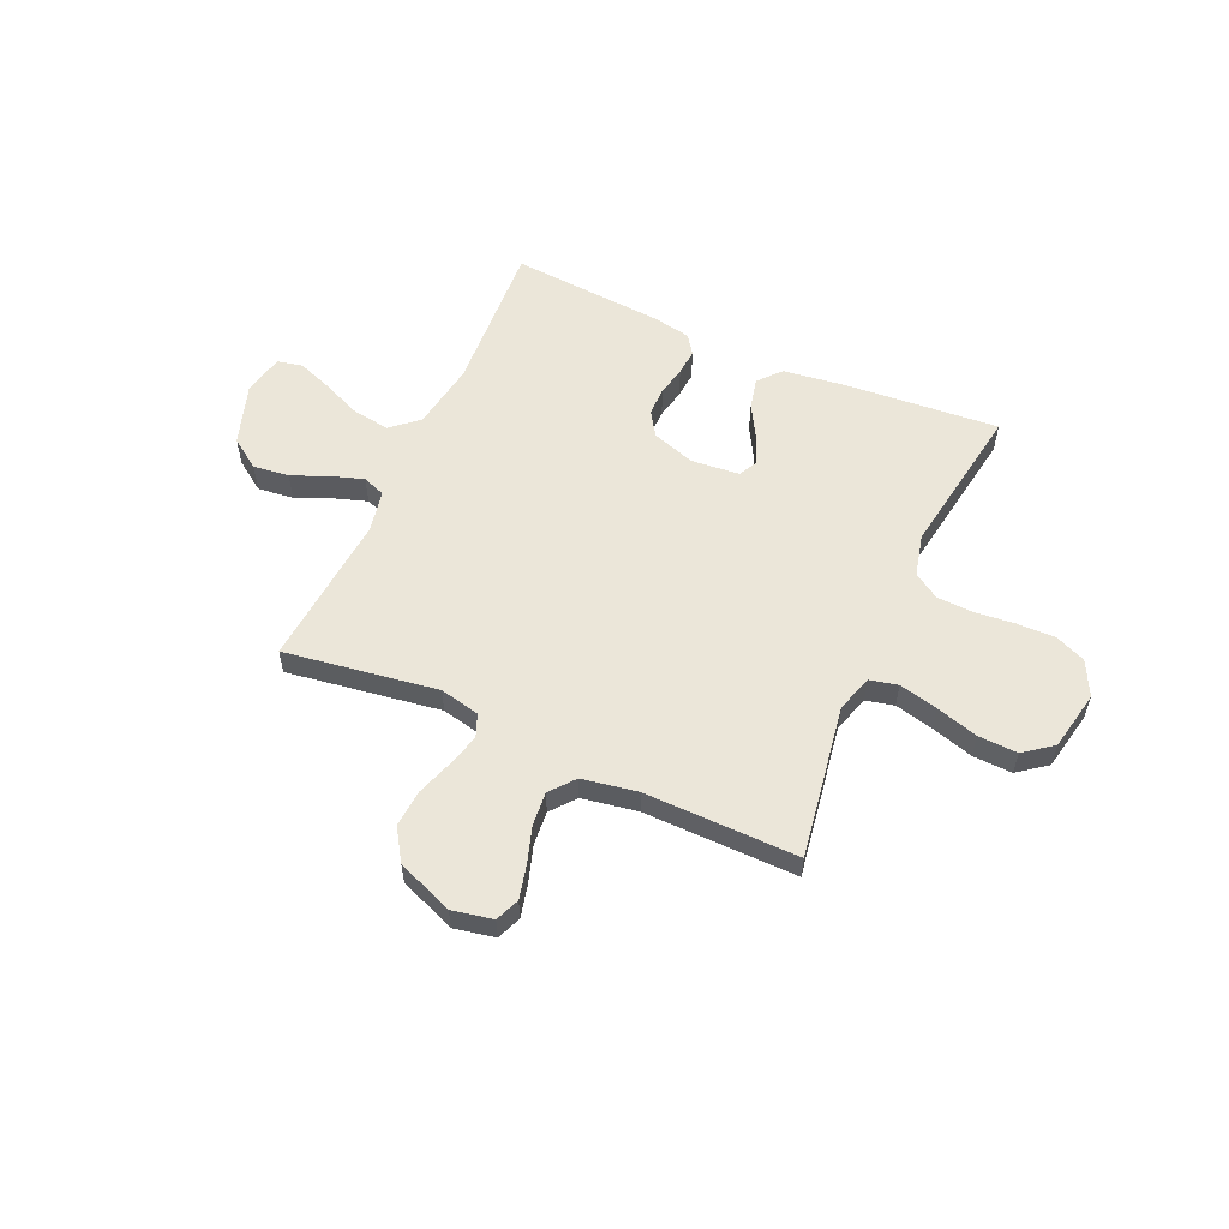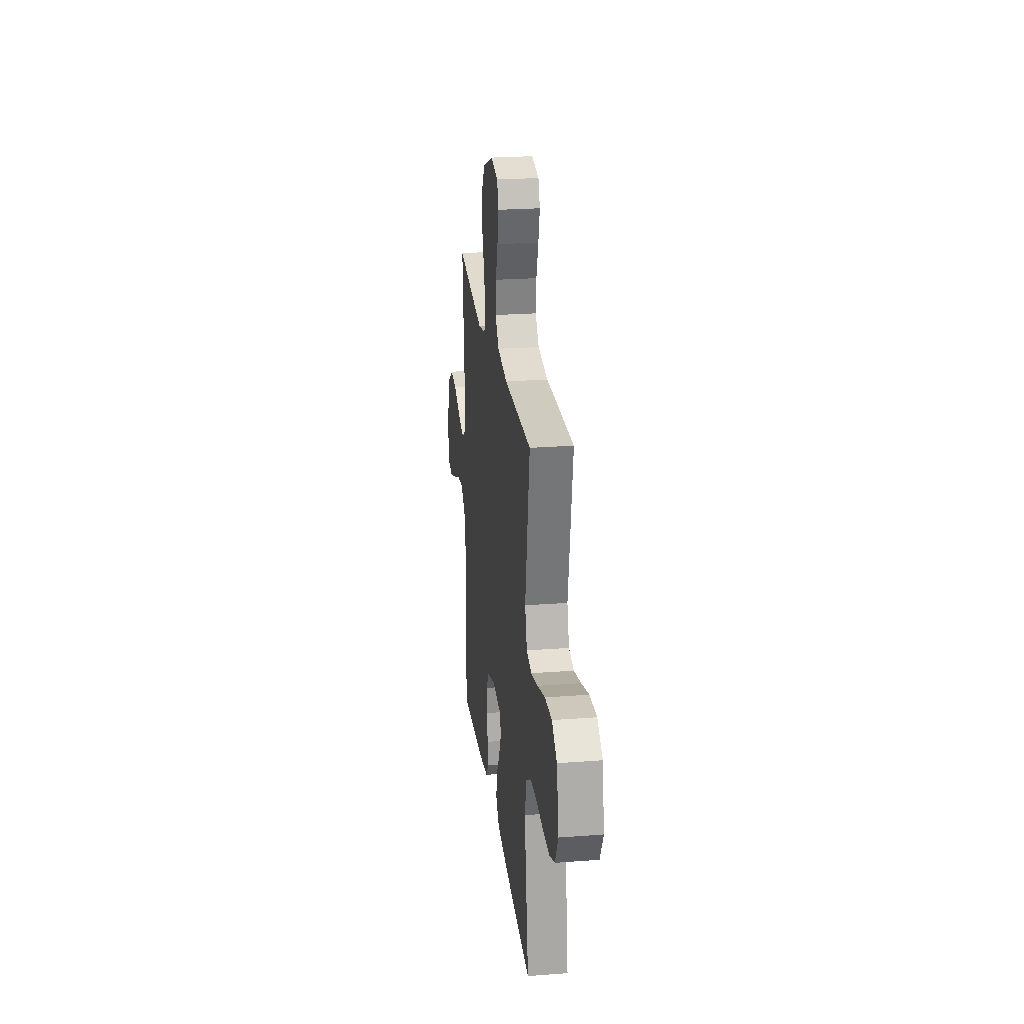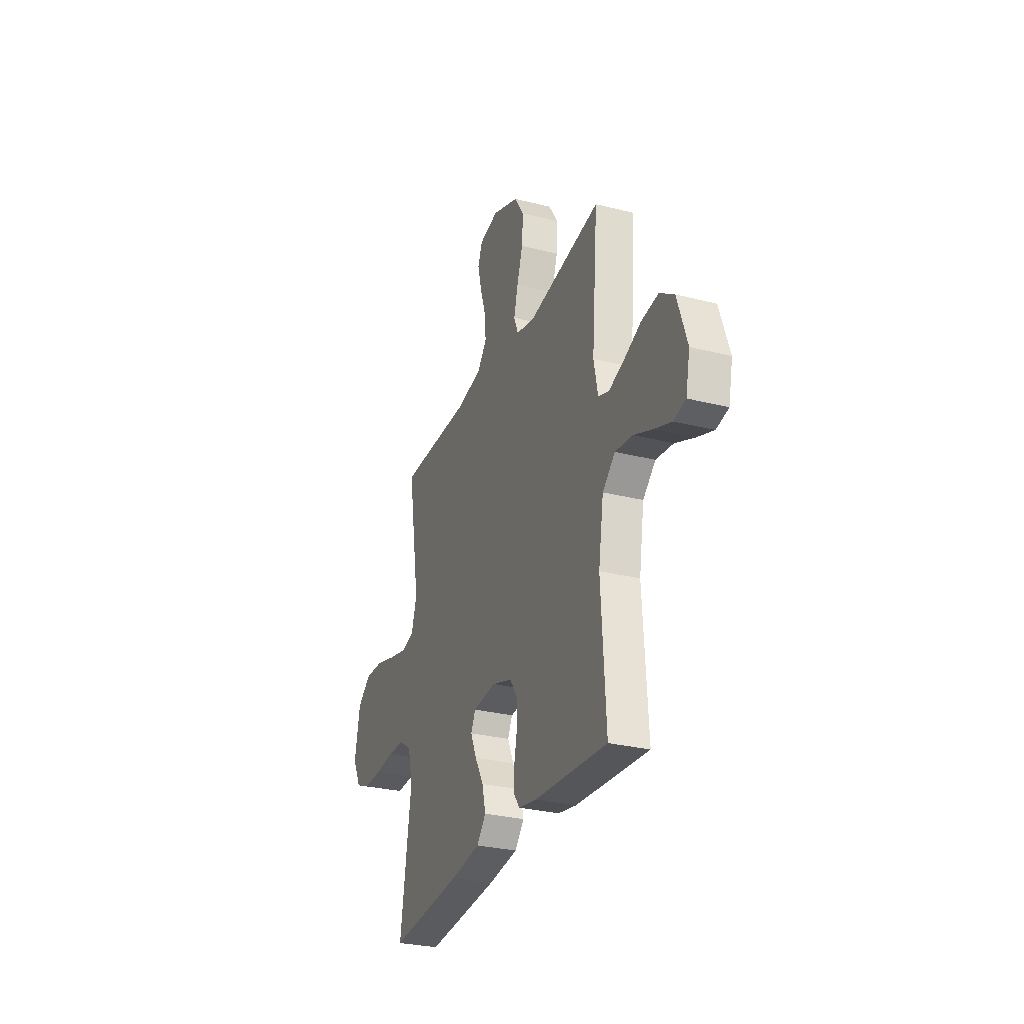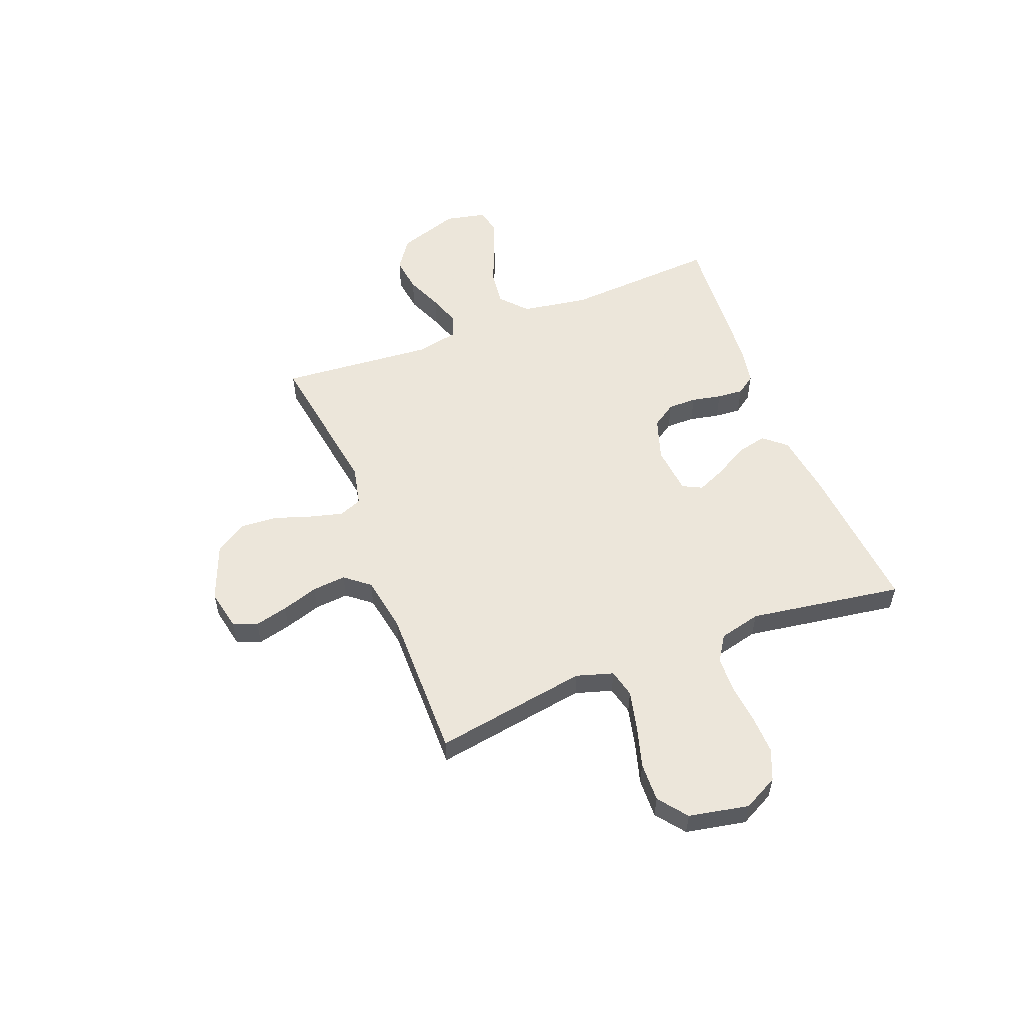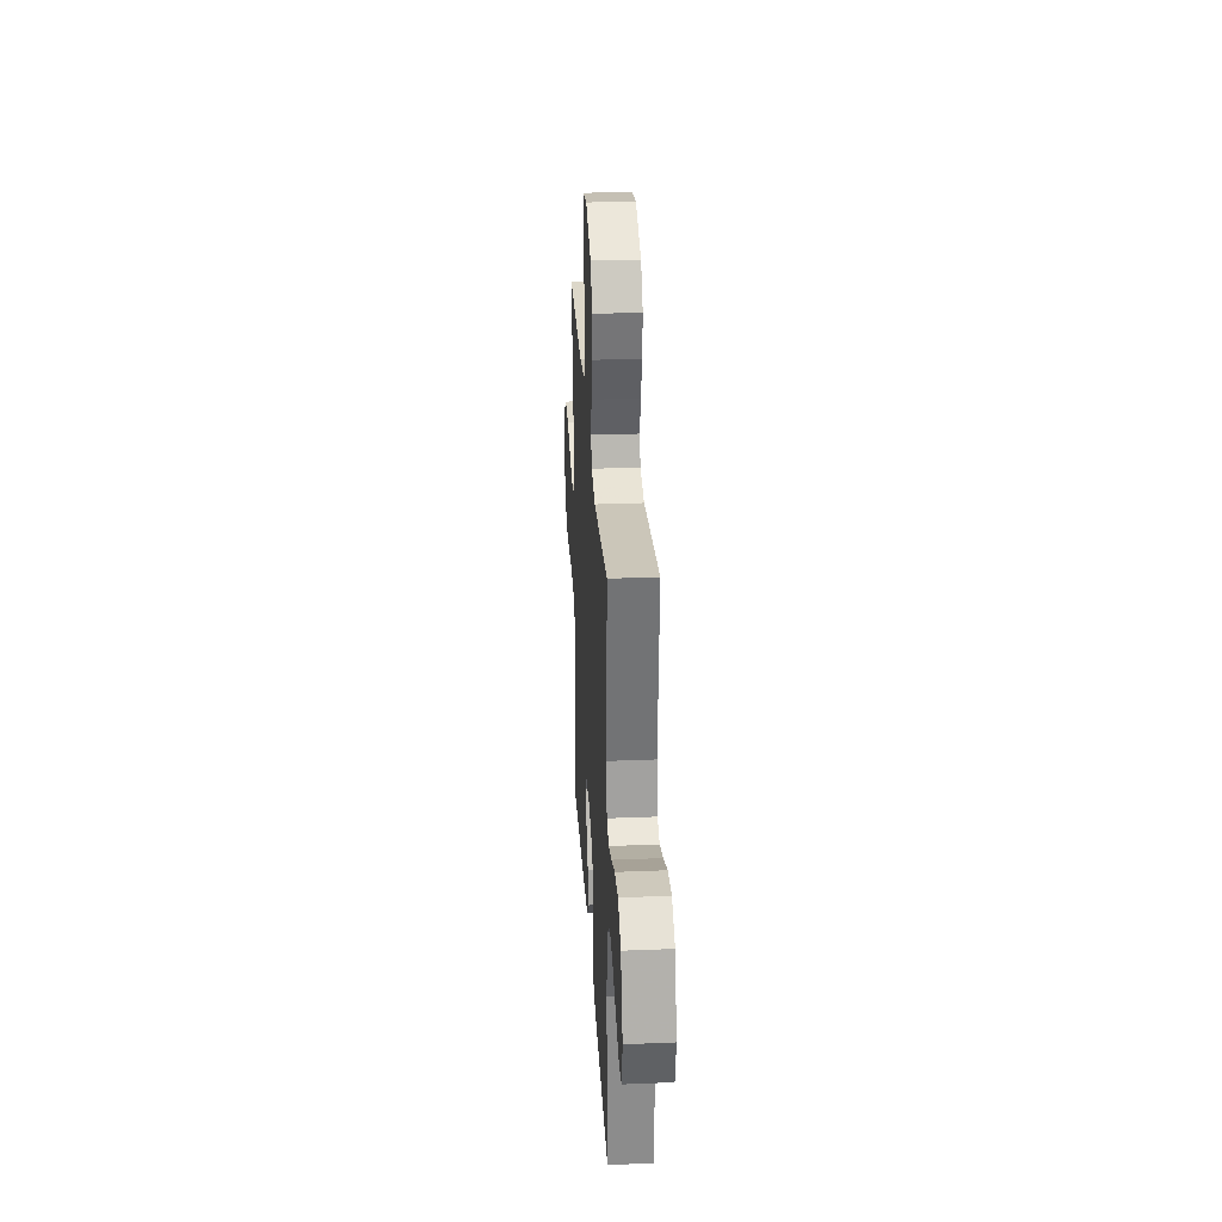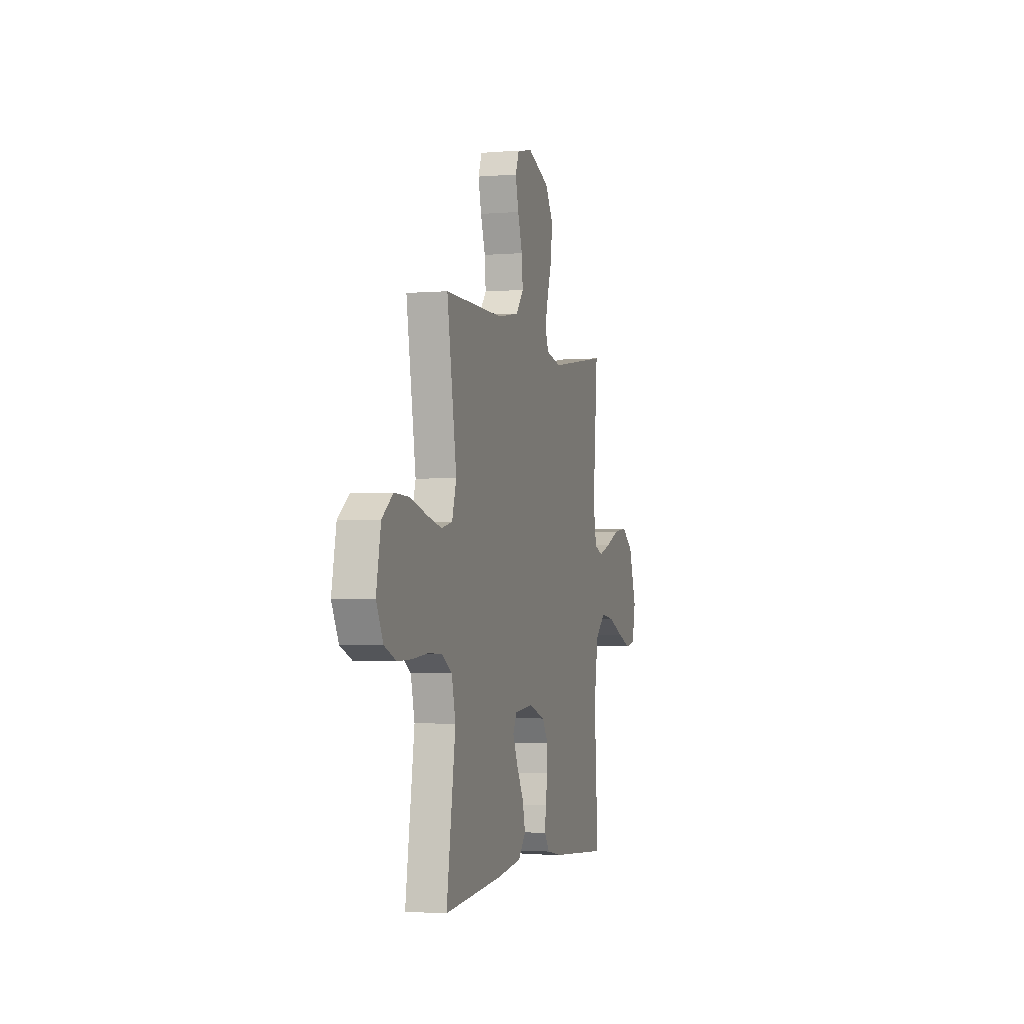
<metadata>
{"format":"obj","ext":"obj","renderer":"f3d","projection":"perspective","resolution":1024,"background":"white","views":[{"elev":56.8,"azim":24.2,"up":"+Y"},{"elev":24.3,"azim":82.8,"up":"+Z"},{"elev":-29.1,"azim":-110.6,"up":"+Z"},{"elev":54.6,"azim":68.7,"up":"+Y"},{"elev":29.7,"azim":-93.4,"up":"+Z"},{"elev":-2.6,"azim":106.1,"up":"+Z"}]}
</metadata>
<code>
v -0.5 0.07 0.5
v -0.2 0.07 0.454
v -0.122 0.07 0.471
v -0.104 0.07 0.516
v -0.121 0.07 0.58
v -0.145 0.07 0.652
v -0.15 0.07 0.724
v -0.11 0.07 0.786
v 0 0.07 0.829
v 0.079 0.07 0.813
v 0.098 0.07 0.766
v 0.082 0.07 0.701
v 0.059 0.07 0.63
v 0.053 0.07 0.564
v 0.092 0.07 0.516
v 0.2 0.07 0.497
v 0.5 0.07 0.5
v 0.451 0.07 0.2
v 0.473 0.07 0.128
v 0.528 0.07 0.115
v 0.604 0.07 0.133
v 0.686 0.07 0.157
v 0.763 0.07 0.16
v 0.819 0.07 0.117
v 0.842 0.07 0
v 0.807 0.07 -0.068
v 0.747 0.07 -0.093
v 0.672 0.07 -0.091
v 0.594 0.07 -0.083
v 0.524 0.07 -0.086
v 0.474 0.07 -0.118
v 0.454 0.07 -0.2
v 0.5 0.07 -0.5
v 0.2 0.07 -0.475
v 0.077 0.07 -0.458
v 0.039 0.07 -0.414
v 0.053 0.07 -0.354
v 0.089 0.07 -0.291
v 0.114 0.07 -0.234
v 0.095 0.07 -0.196
v 0 0.07 -0.187
v -0.084 0.07 -0.215
v -0.115 0.07 -0.262
v -0.115 0.07 -0.318
v -0.103 0.07 -0.376
v -0.099 0.07 -0.427
v -0.125 0.07 -0.464
v -0.2 0.07 -0.478
v -0.5 0.07 -0.5
v -0.481 0.07 -0.2
v -0.502 0.07 -0.069
v -0.554 0.07 -0.023
v -0.625 0.07 -0.032
v -0.702 0.07 -0.065
v -0.772 0.07 -0.091
v -0.822 0.07 -0.08
v -0.839 0.07 0
v -0.799 0.07 0.12
v -0.74 0.07 0.161
v -0.67 0.07 0.152
v -0.599 0.07 0.122
v -0.536 0.07 0.101
v -0.492 0.07 0.117
v -0.475 0.07 0.2
v -0.5 0 0.5
v -0.2 0 0.454
v -0.122 0 0.471
v -0.104 0 0.516
v -0.121 0 0.58
v -0.145 0 0.652
v -0.15 0 0.724
v -0.11 0 0.786
v 0 0 0.829
v 0.079 0 0.813
v 0.098 0 0.766
v 0.082 0 0.701
v 0.059 0 0.63
v 0.053 0 0.564
v 0.092 0 0.516
v 0.2 0 0.497
v 0.5 0 0.5
v 0.451 0 0.2
v 0.473 0 0.128
v 0.528 0 0.115
v 0.604 0 0.133
v 0.686 0 0.157
v 0.763 0 0.16
v 0.819 0 0.117
v 0.842 0 0
v 0.807 0 -0.068
v 0.747 0 -0.093
v 0.672 0 -0.091
v 0.594 0 -0.083
v 0.524 0 -0.086
v 0.474 0 -0.118
v 0.454 0 -0.2
v 0.5 0 -0.5
v 0.2 0 -0.475
v 0.077 0 -0.458
v 0.039 0 -0.414
v 0.053 0 -0.354
v 0.089 0 -0.291
v 0.114 0 -0.234
v 0.095 0 -0.196
v 0 0 -0.187
v -0.084 0 -0.215
v -0.115 0 -0.262
v -0.115 0 -0.318
v -0.103 0 -0.376
v -0.099 0 -0.427
v -0.125 0 -0.464
v -0.2 0 -0.478
v -0.5 0 -0.5
v -0.481 0 -0.2
v -0.502 0 -0.069
v -0.554 0 -0.023
v -0.625 0 -0.032
v -0.702 0 -0.065
v -0.772 0 -0.091
v -0.822 0 -0.08
v -0.839 0 0
v -0.799 0 0.12
v -0.74 0 0.161
v -0.67 0 0.152
v -0.599 0 0.122
v -0.536 0 0.101
v -0.492 0 0.117
v -0.475 0 0.2
f 59 60 61
f 58 59 61
f 57 58 61
f 56 57 61
f 55 56 61
f 54 55 61
f 53 54 61
f 52 53 61 62
f 51 52 62 63
f 48 49 50
f 47 48 50
f 46 47 50
f 45 46 50
f 44 45 50
f 51 63 64
f 50 51 64
f 44 50 64
f 43 44 64
f 36 37 38
f 35 36 38
f 34 35 38
f 33 34 38
f 32 33 38
f 31 32 38 39
f 30 31 39 40
f 27 28 29
f 26 27 29
f 25 26 29
f 24 25 29
f 23 24 29
f 22 23 29
f 21 22 29
f 20 21 29 30
f 30 40 41
f 20 30 41
f 19 20 41
f 16 17 18
f 19 41 42
f 18 19 42
f 16 18 42
f 15 16 42
f 11 12 13
f 10 11 13
f 9 10 13
f 8 9 13
f 7 8 13
f 6 7 13
f 5 6 13
f 4 5 13 14
f 64 1 2
f 43 64 2
f 42 43 2
f 14 15 42
f 4 14 42
f 3 4 42
f 2 3 42
f 125 124 123
f 125 123 122
f 125 122 121
f 125 121 120
f 125 120 119
f 125 119 118
f 125 118 117
f 126 125 117 116
f 127 126 116 115
f 114 113 112
f 114 112 111
f 114 111 110
f 114 110 109
f 114 109 108
f 128 127 115
f 128 115 114
f 128 114 108
f 128 108 107
f 102 101 100
f 102 100 99
f 102 99 98
f 102 98 97
f 102 97 96
f 103 102 96 95
f 104 103 95 94
f 93 92 91
f 93 91 90
f 93 90 89
f 93 89 88
f 93 88 87
f 93 87 86
f 93 86 85
f 94 93 85 84
f 105 104 94
f 105 94 84
f 105 84 83
f 82 81 80
f 106 105 83
f 106 83 82
f 106 82 80
f 106 80 79
f 77 76 75
f 77 75 74
f 77 74 73
f 77 73 72
f 77 72 71
f 77 71 70
f 77 70 69
f 78 77 69 68
f 66 65 128
f 66 128 107
f 66 107 106
f 106 79 78
f 106 78 68
f 106 68 67
f 106 67 66
f 1 65 66 2
f 2 66 67 3
f 3 67 68 4
f 4 68 69 5
f 5 69 70 6
f 6 70 71 7
f 7 71 72 8
f 8 72 73 9
f 9 73 74 10
f 10 74 75 11
f 11 75 76 12
f 12 76 77 13
f 13 77 78 14
f 14 78 79 15
f 15 79 80 16
f 16 80 81 17
f 17 81 82 18
f 18 82 83 19
f 19 83 84 20
f 20 84 85 21
f 21 85 86 22
f 22 86 87 23
f 23 87 88 24
f 24 88 89 25
f 25 89 90 26
f 26 90 91 27
f 27 91 92 28
f 28 92 93 29
f 29 93 94 30
f 30 94 95 31
f 31 95 96 32
f 32 96 97 33
f 33 97 98 34
f 34 98 99 35
f 35 99 100 36
f 36 100 101 37
f 37 101 102 38
f 38 102 103 39
f 39 103 104 40
f 40 104 105 41
f 41 105 106 42
f 42 106 107 43
f 43 107 108 44
f 44 108 109 45
f 45 109 110 46
f 46 110 111 47
f 47 111 112 48
f 48 112 113 49
f 49 113 114 50
f 50 114 115 51
f 51 115 116 52
f 52 116 117 53
f 53 117 118 54
f 54 118 119 55
f 55 119 120 56
f 56 120 121 57
f 57 121 122 58
f 58 122 123 59
f 59 123 124 60
f 60 124 125 61
f 61 125 126 62
f 62 126 127 63
f 63 127 128 64
f 64 128 65 1

</code>
